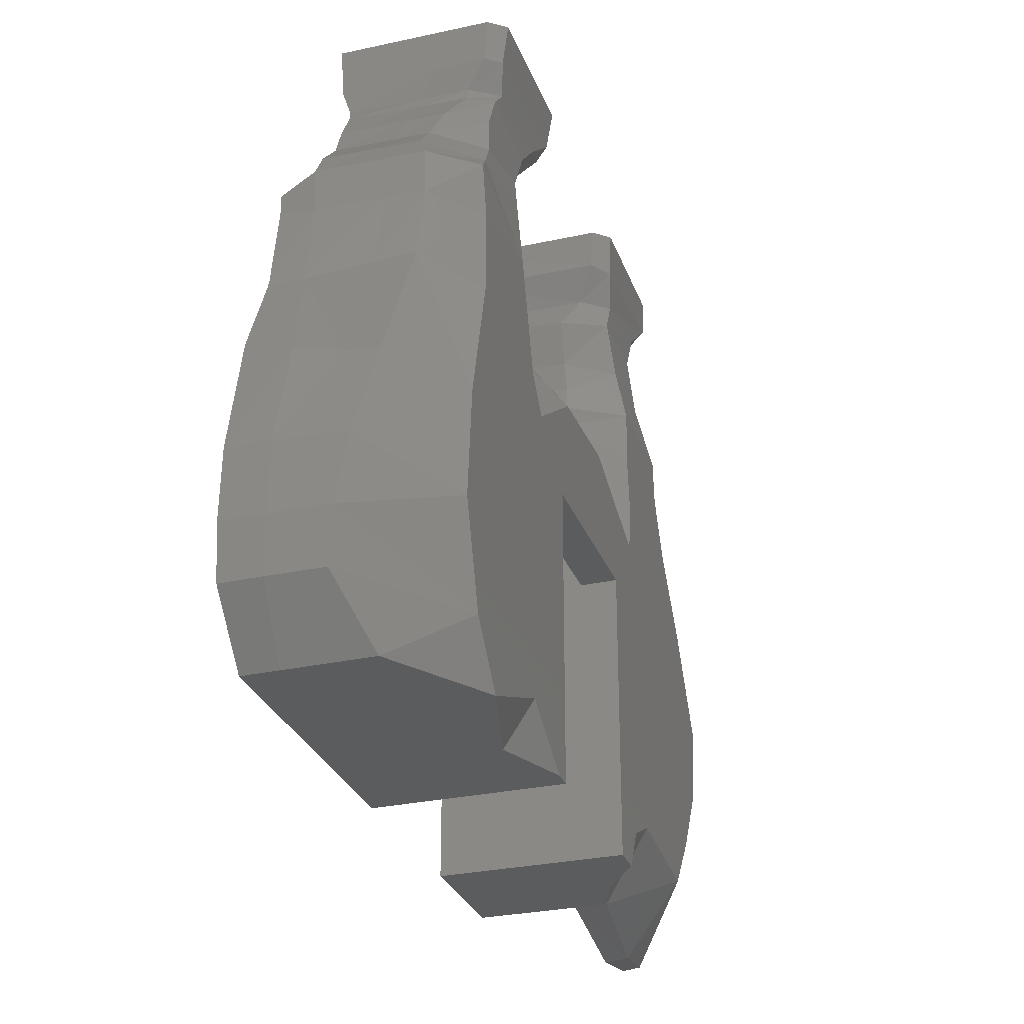
<metadata>
{"format":"stl","ext":"stl","renderer":"f3d","projection":"perspective","resolution":1024,"background":"white","views":[{"elev":-29.2,"azim":18.2,"up":"+Y"}]}
</metadata>
<code>
# stl→obj: 464 verts, 862 faces
v 1.6 17.6 -10.4
v 6.4 17.6 -5.6
v 6.4 17.6 -10.4
v 1.6 17.6 -5.6
v 6.4 19.2 -10.4
v 1.6 19.2 -10.4
v 1.6 19.2 -5.6
v 6.4 19.2 -5.6
v 1.6 17.6 5.6
v 6.4 17.6 10.4
v 6.4 17.6 5.6
v 1.6 17.6 10.4
v 6.4 19.2 5.6
v 1.6 19.2 5.6
v 1.6 19.2 10.4
v 6.4 19.2 10.4
v 0 -4 -14.4
v 0 1.948 -13.62
v 0 2 -14.4
v 0 1.795 -12.85
v 0 1.543 -12.1
v 0 1.196 -11.4
v 0 0.7604 -10.75
v 0 0.2426 -10.16
v 0 -0.3472 -9.64
v 0 -1 -9.204
v 0 -1.704 -8.857
v 0 -2.447 -8.605
v 0 -3.217 -8.452
v 0 -4 -8.4
v 0 -4.783 -8.452
v 0 -5.553 -8.605
v 0 -6.296 -8.857
v 0 -7 -9.204
v 0 -7.653 -9.64
v 0 -8.243 -10.16
v 0 -8.76 -10.75
v 0 -9.196 -11.4
v 0 -9.543 -12.1
v 0 -9.795 -12.85
v 0 -9.948 -13.62
v 0 -10 -14.4
v 0 -9.948 -15.18
v 0 -9.795 -15.95
v 0 -9.543 -16.7
v 0 -9.196 -17.4
v 0 -8.76 -18.05
v 0 -8.243 -18.64
v 0 -7.653 -19.16
v 0 -7 -19.6
v 0 -6.296 -19.94
v 0 -5.553 -20.2
v 0 -4.783 -20.35
v 0 -4 -20.4
v 0 -3.217 -20.35
v 0 -2.447 -20.2
v 0 -1.704 -19.94
v 0 -1 -19.6
v 0 -0.3472 -19.16
v 0 0.2426 -18.64
v 0 0.7604 -18.05
v 0 1.196 -17.4
v 0 1.543 -16.7
v 0 1.795 -15.95
v 0 1.948 -15.18
v 5 2 -14.4
v 5 1.948 -13.62
v 5 1.795 -12.85
v 5 1.543 -12.1
v 5 1.196 -11.4
v 5 0.7604 -10.75
v 5 0.2426 -10.16
v 5 -0.3472 -9.64
v 5 -1 -9.204
v 5 -1.704 -8.857
v 5 -2.447 -8.605
v 5 -3.217 -8.452
v 5 -4 -8.4
v 5 -4.783 -8.452
v 5 -5.553 -8.605
v 5 -6.296 -8.857
v 5 -7 -9.204
v 5 -7.653 -9.64
v 5 -8.243 -10.16
v 5 -8.76 -10.75
v 5 -9.196 -11.4
v 5 -9.543 -12.1
v 5 -9.795 -12.85
v 5 -9.948 -13.62
v 5 -10 -14.4
v 5 -9.948 -15.18
v 5 -9.795 -15.95
v 5 -9.543 -16.7
v 5 -9.196 -17.4
v 5 -8.76 -18.05
v 5 -8.243 -18.64
v 5 -7.653 -19.16
v 5 -7 -19.6
v 5 -6.296 -19.94
v 5 -5.553 -20.2
v 5 -4.783 -20.35
v 5 -4 -20.4
v 5 -3.217 -20.35
v 5 -2.447 -20.2
v 5 -1.704 -19.94
v 5 -1 -19.6
v 5 -0.3472 -19.16
v 5 0.2426 -18.64
v 5 0.7604 -18.05
v 5 1.196 -17.4
v 5 1.543 -16.7
v 5 1.795 -15.95
v 5 1.948 -15.18
v 0 1.6 -4
v 6.4 1.6 4
v 0 1.6 4
v 6.4 1.6 -4
v 6.4 0 -4
v 6.4 0 4
v 0 0 4
v 0 0 -4
v 2.004 12.4 6.582
v 2.004 12.03 6.237
v 1.599 12.03 6.346
v 1.772 12.4 6.644
v 2.408 12.4 6.815
v 2.706 12.03 6.642
v 2.41 12.03 6.346
v 2.238 12.4 6.644
v 1.303 12.03 6.642
v 1.192 11.53 6.578
v 1.066 11.53 7.048
v 1.194 12.03 7.048
v 2.004 11.53 6.109
v 1.535 11.53 6.235
v 2.818 11.53 6.578
v 2.474 11.53 6.235
v 1.538 12.4 7.048
v 2.004 12.53 7.048
v 1.601 12.4 6.815
v 1.192 10.2 6.578
v 1.066 10.5 7.048
v 8 -12.8 12.5
v 6.737 -12.8 7.868
v 8 -10.9 7.9
v 8 -12.8 4.826
v 5.709 -12.8 -9.5
v 6.408 -12.8 -7.55
v 4.291 -12.8 -9.497
v 8 7.272 13.87
v 6.047 7.712 15.55
v 5.838 4.731 15.77
v 8 3.749 13.91
v 6.018 9.674 15.53
v 7.964 9.486 14.2
v 7.66 10.65 13.04
v 5.454 10.87 14.79
v 7.418 12.08 11.9
v 5.413 12.27 13.49
v 6.235 15.48 11.37
v 5.71 13.85 12.61
v 7.307 15.38 10.83
v 7.292 13.79 11.57
v 7.452 16.09 10.31
v 6.222 16.06 11.2
v 7.048 17.33 11.44
v 7.681 17.33 10.94
v 7.935 19.2 10.97
v 7.196 19.2 11.56
v 8 8.142 9.235
v 7.653 11.2 8.887
v 7.326 13.07 8.177
v 7.354 14.95 7.283
v 7.5 16.12 6.256
v 7.715 17.36 4.865
v 7.95 19.2 4.708
v 7.862 19.2 -5.031
v 7.724 17.2 -5.187
v 7.796 19.2 -11.11
v 7.719 17.59 -11.19
v 8 9.857 -11.2
v 8 9.934 -6.541
v 8 7.562 -6.399
v 8 7.928 -11.37
v 7.38 14.65 -9.284
v 7.382 14.63 -5.724
v 7.561 12.25 -6.412
v 7.584 12.15 -9.744
v 7.528 16.18 -9.702
v 7.451 15.79 -6.062
v 6.089 5.544 6.557
v 8 3.535 7.918
v 8 2.146 6.802
v 6.324 8.121 7.64
v 6.15 10.83 7.534
v 6.217 12.99 7.006
v 6.277 14.83 6.093
v 6.673 15.84 5.326
v 6.96 17.36 4
v 7.125 19.2 4
v 5.647 8.505 -4.135
v 8 2.904 -6.437
v 8 5.22 -6.7
v 6.999 17.4 -4.468
v 7.172 19.2 -4.378
v 5.53 11.12 -5.188
v 5.478 10.06 -5.113
v 5.446 12.42 -5.028
v 5.492 14.36 -4.406
v 6.251 15.9 -5.221
v 4.776 -5.024 19.1
v 5.443 -0.9472 18.08
v 4.05 -0.8952 18.16
v 1.824 -4.903 19.26
v 4.224 4.489 15.96
v 4.404 7.689 15.65
v 4.356 9.616 15.64
v 3.991 10.8 14.92
v 3.911 12.28 13.51
v 4.069 13.81 12.69
v 4.376 15.4 11.55
v 4.305 16.02 11.27
v 4.705 17.22 11.47
v 8 -12.8 -5.347
v 8 -11.03 -6.228
v 8 -10.09 -8.089
v 7.026 17.49 -11.81
v 7.108 19.2 -11.96
v 6.022 6.904 -13.98
v 6.307 10.46 -12.59
v 6.132 12.3 -11.49
v 6.204 15.2 -10.48
v 6.582 16.18 -11.04
v 4.778 3.838 -19.78
v 3.527 5.22 -19.49
v 2.138 6.363 -19.38
v 3.829 7.848 -14.79
v 1.702 7.591 -18.34
v 1.027 9.144 -17.18
v 1.049 9.849 -14.61
v 1.281 9.41 -13.14
v 3.684 8.69 -13.36
v 3.65 11.04 -12.56
v 1.194 11.02 -12.59
v 3.415 17.55 -12.03
v 0.5976 19.2 -12.1
v 3.172 15.12 -10.7
v 3.143 12.47 -11.62
v 3.318 16.29 -11.4
v 0.5276 17.61 -12.02
v 1.074 15.04 -10.7
v 1.14 12.47 -11.6
v 0.6508 16.33 -11.32
v 0.6032 19.2 -4.356
v 0.582 17.38 -4.395
v 1.146 11.15 -5.114
v 1.184 10.2 -4.967
v 1.112 14.45 -4.311
v 1.122 12.6 -4.929
v 0.9016 15.79 -5.061
v 1.236 9.805 -4.554
v 4.795 7.51 7.284
v 4.823 6.208 6.602
v 3.53 10.25 7.25
v 2.88 11.54 7.04
v 2.759 12.03 6.952
v 2.883 10.33 7.246
v 2.442 12.4 6.973
v 1.336 14.82 5.985
v 1.122 15.65 5.216
v 0.6396 17.22 4
v 0.5832 19.2 4
v 0.5528 17.31 9.785
v 0.8516 16.03 9.916
v 0.6604 17.02 11.52
v 0.996 15.94 11.41
v 0.5396 17.38 6.39
v 0.4624 19.2 6.139
v 0.4652 17.55 -9.618
v 0.7812 15.85 -9.325
v 0.4676 17.44 -6.31
v 0.4624 19.2 -6.301
v 3.592 8.587 3.785
v 5.753 7.796 3.601
v 5.479 9.07 -0.0232
v 1.888 9.884 -0.8316
v 3.405 9.979 6.297
v 0.7748 15.94 -6.616
v 0.4624 19.2 -9.654
v 0.8344 16.06 7.362
v 0.4624 19.2 9.799
v 0.564 19.2 11.59
v 1.125 11.03 -11.15
v 1.084 8.955 -12.14
v 1.282 12.63 -9.904
v 1.073 14.78 -9.468
v 1.135 9.438 -6.289
v 1.288 11.13 -6.466
v 1.324 12.6 -6.342
v 1.182 14.32 -5.815
v 1.524 10.66 13.14
v 1.755 9.232 14.4
v 1.466 10.69 15.13
v 1.489 9.518 15.85
v 1.317 12.28 13.56
v 1.463 12.47 11.76
v 1.236 13.75 12.82
v 1.166 15.26 11.87
v 1.356 13.87 11.25
v 1.305 14.97 10.38
v 1.066 15.27 7.048
v 1.285 12.55 8.128
v 1.306 12.1 7.444
v 1.304 12.1 7.129
v 0 9.558 4.953
v 5.963 15.85 -9.325
v 5.957 15.94 -6.616
v 6.266 8.955 -12.14
v 6.307 11.03 -11.15
v 6.464 12.63 -9.904
v 6.255 14.78 -9.468
v 6.469 11.13 -6.466
v 6.316 9.438 -6.289
v 6.364 14.32 -5.815
v 6.506 12.6 -6.342
v 1.325 12.6 -6.342
v 1.287 11.13 -6.466
v 6.317 9.438 -6.289
v 6.537 8.43 -9.717
v 1.333 8.558 -9.225
v 0 8.783 -10.96
v 4.092 3.75 -19.78
v 3.039 5.132 -19.49
v 1.854 5.876 -19.56
v 1.539 -12.8 16.83
v 5.229 -12.8 16.83
v 4.086 -10.2 18.93
v 1.764 -10.28 19.09
v 4.294 -7.917 19.25
v 1.877 -7.976 19.38
v 2.059 -0.4212 18.29
v 1.438 4.072 16.29
v 1.567 7.649 15.82
v 0 0.1065 -6.141
v 0 7.254 -13.37
v 4.291 7.257 -13.38
v 4.291 0.1093 -6.151
v 4.103 -13.58 -14.82
v 4.03 -12.17 -14.74
v 4.291 -12.23 -9.506
v 4.237 -5.612 -21.96
v 3.952 -1.877 -20.31
v 4.194 -3.098 -22.41
v 4.195 0.466 -21.38
v 4.243 -13.22 -17.34
v 4.037 -11.88 -17.04
v 4.18 -8.136 -21.11
v 3.952 -6.153 -20.31
v 4.092 3.251 -18.71
v 3.952 1.4 -17.56
v 4.107 -11.17 -9.506
v 4.291 -10.32 -6.151
v 2.905 5.132 -18.76
v 1.854 5.74 -18.81
v 0 0.248 18.07
v 0 3.889 16.43
v 6.496 16.06 7.362
v 6.496 16.03 9.916
v 6.496 10.66 13.14
v 6.496 9.232 14.4
v 6.496 12.47 11.76
v 6.496 14.97 10.38
v 6.496 13.87 11.25
v 6.496 15.27 7.024
v 6.496 12.55 8.128
v 1.392 11.61 8.36
v 6.496 11.61 8.36
v 1.421 10.73 8.524
v 6.496 10.73 8.524
v 1.575 10.47 11.58
v 6.496 10.47 11.58
v 0 9.806 13.88
v 0 10.42 12.12
v 0.2744 6.34 -16.69
v 3.434 5.943 -16.7
v 3.952 2.142 -13.35
v 4.291 0.1092 -6.151
v 3.952 0.0036 -9.646
v 5.115 -11.38 -14.63
v 5.132 -11.27 -12
v 4.952 -10.17 -13.35
v 4.826 -9.43 -17.56
v 5.252 -10.54 -8.801
v 3.952 -8.034 -9.646
v 3.952 -4.015 -8.183
v 1.295 12.03 7.508
v 1.267 10.77 7.682
v 1.233 11.53 7.602
v 2.474 10.01 6.235
v 2.818 10.07 6.578
v 2.004 9.923 6.109
v 1.535 10.05 6.235
v 0 10.6 9.671
v 1.303 12.03 7.444
v 1.192 11.53 7.517
v 1.192 10.73 7.517
v 0 10.3 7.155
v 4.141 -10.95 -19.46
v 0 -10.28 19.09
v 0 -12.8 16.83
v 0 -7.976 19.38
v 0 -4.903 19.26
v 0 -12.8 -4
v 8 0 -4
v 8 -12.8 -4
v 0 -12.8 -5.418
v 0 9.795 -0.985
v 0 9.573 -5.168
v 0 8.338 3.733
v 0 7.667 -18.29
v 0 6.363 -19.3
v 0 9.405 -16.84
v 0 9.775 -15.5
v 0 9.555 -13.81
v 0 9.332 -13.08
v 0 8.735 -12.04
v 0 9.379 -6.111
v 0 8.596 -8.88
v 0 5.876 -19.48
v 0 -12.8 -9.488
v 0 -12.8 -7.531
v 8 0 4
v 0 -12.8 4
v 8 -12.8 4
v 0 -12.8 4.929
v 0 -12.8 7.688
v 0 -12.8 12.51
v 0 -12.24 -9.497
v 0 -10.32 -6.141
v 0 5.788 -18.73
v 0 4.291 16.31
v 0 7.933 15.67
v 0 8.741 15.69
v 0 6.341 -16.69
v 8 -10.5 14.47
v 8 -6.372 15.77
v 8 -1.644 15.31
v 8 4.995 -1.618
v 8 4.814 3.081
v 8 -2.414 -7.134
v 8 -7.083 -6.634
v 8 -10.69 -13.26
v 8 -8.245 -15.1
v 8 -1.985 -17.39
v 8 2.34 -14.85
v 8 5.332 -12.62
v 5.156 -13.49 -14.82
v 5.039 -5.483 -21.97
v 4.954 -3.01 -22.41
v 5.014 -13.13 -17.34
v 8 -5.204 -16.88
v 5.005 -8.042 -21.11
v 4.896 0.524 -21.4
v 4.957 -10.84 -19.47
f 1 2 3
f 2 1 4
f 1 5 6
f 5 1 3
f 4 6 7
f 6 4 1
f 2 7 8
f 7 2 4
f 3 8 5
f 8 3 2
f 9 10 11
f 10 9 12
f 9 13 14
f 13 9 11
f 12 14 15
f 14 12 9
f 10 15 16
f 15 10 12
f 11 16 13
f 16 11 10
f 17 18 19
f 17 20 18
f 17 21 20
f 17 22 21
f 17 23 22
f 17 24 23
f 17 25 24
f 17 26 25
f 17 27 26
f 17 28 27
f 17 29 28
f 17 30 29
f 17 31 30
f 17 32 31
f 17 33 32
f 17 34 33
f 17 35 34
f 17 36 35
f 17 37 36
f 17 38 37
f 17 39 38
f 17 40 39
f 17 41 40
f 17 42 41
f 17 43 42
f 17 44 43
f 17 45 44
f 17 46 45
f 17 47 46
f 17 48 47
f 17 49 48
f 17 50 49
f 17 51 50
f 17 52 51
f 17 53 52
f 17 54 53
f 17 55 54
f 17 56 55
f 17 57 56
f 17 58 57
f 17 59 58
f 17 60 59
f 17 61 60
f 17 62 61
f 17 63 62
f 17 64 63
f 17 65 64
f 17 19 65
f 18 66 19
f 66 18 67
f 20 67 18
f 67 20 68
f 21 68 20
f 68 21 69
f 22 69 21
f 69 22 70
f 23 70 22
f 70 23 71
f 24 71 23
f 71 24 72
f 25 72 24
f 72 25 73
f 26 73 25
f 73 26 74
f 27 74 26
f 74 27 75
f 28 75 27
f 75 28 76
f 29 76 28
f 76 29 77
f 30 77 29
f 77 30 78
f 31 78 30
f 78 31 79
f 32 79 31
f 79 32 80
f 33 80 32
f 80 33 81
f 34 81 33
f 81 34 82
f 35 82 34
f 82 35 83
f 36 83 35
f 83 36 84
f 37 84 36
f 84 37 85
f 38 85 37
f 85 38 86
f 39 86 38
f 86 39 87
f 40 87 39
f 87 40 88
f 41 88 40
f 88 41 89
f 42 89 41
f 89 42 90
f 43 90 42
f 90 43 91
f 44 91 43
f 91 44 92
f 45 92 44
f 92 45 93
f 46 93 45
f 93 46 94
f 47 94 46
f 94 47 95
f 48 95 47
f 95 48 96
f 49 96 48
f 96 49 97
f 50 97 49
f 97 50 98
f 51 98 50
f 98 51 99
f 52 99 51
f 99 52 100
f 53 100 52
f 100 53 101
f 54 101 53
f 101 54 102
f 55 102 54
f 102 55 103
f 56 103 55
f 103 56 104
f 57 104 56
f 104 57 105
f 58 105 57
f 105 58 106
f 59 106 58
f 106 59 107
f 60 107 59
f 107 60 108
f 61 108 60
f 108 61 109
f 62 109 61
f 109 62 110
f 63 110 62
f 110 63 111
f 64 111 63
f 111 64 112
f 65 112 64
f 112 65 113
f 19 113 65
f 113 19 66
f 114 115 116
f 115 114 117
f 115 118 119
f 118 115 117
f 116 119 120
f 119 116 115
f 117 121 118
f 121 117 114
f 122 123 124
f 124 125 122
f 126 127 128
f 128 129 126
f 130 131 132
f 132 133 130
f 123 134 135
f 135 124 123
f 127 136 137
f 137 128 127
f 138 139 140
f 140 139 125
f 125 139 122
f 122 139 129
f 131 141 142
f 142 132 131
f 143 144 145
f 145 144 146
f 147 148 149
f 150 151 152
f 152 153 150
f 154 151 155
f 151 150 155
f 155 156 154
f 154 156 157
f 158 159 157
f 157 156 158
f 160 161 162
f 161 163 162
f 162 164 160
f 160 164 165
f 166 165 167
f 167 165 164
f 166 167 168
f 168 169 166
f 170 156 155
f 155 150 170
f 170 171 156
f 158 156 171
f 171 172 158
f 172 173 162
f 162 163 172
f 173 174 162
f 174 164 162
f 174 175 164
f 175 167 164
f 167 175 176
f 176 168 167
f 177 178 179
f 178 180 179
f 181 182 183
f 183 184 181
f 185 186 187
f 187 188 185
f 189 180 190
f 180 178 190
f 182 181 188
f 188 187 182
f 185 189 186
f 189 190 186
f 191 192 193
f 170 192 194
f 194 192 191
f 171 170 195
f 194 195 170
f 172 171 196
f 195 196 171
f 173 172 197
f 196 197 172
f 174 173 198
f 197 198 173
f 198 199 174
f 199 175 174
f 176 175 200
f 175 199 200
f 201 202 203
f 204 178 177
f 177 205 204
f 201 183 182
f 206 207 182
f 182 187 206
f 187 186 208
f 208 186 209
f 190 178 210
f 210 178 204
f 206 187 208
f 209 186 210
f 186 190 210
f 201 203 183
f 207 201 182
f 211 212 213
f 213 214 211
f 212 152 215
f 215 213 212
f 216 215 151
f 215 152 151
f 154 217 216
f 216 151 154
f 157 218 217
f 217 154 157
f 219 218 159
f 218 157 159
f 161 160 220
f 221 220 160
f 222 221 165
f 221 160 165
f 165 166 222
f 166 223 222
f 169 223 166
f 224 148 225
f 147 226 148
f 225 148 226
f 227 228 180
f 180 228 179
f 229 230 184
f 184 230 181
f 231 232 188
f 188 232 185
f 180 189 227
f 189 233 227
f 188 181 231
f 181 230 231
f 189 185 233
f 185 232 233
f 234 235 229
f 229 235 236
f 236 237 229
f 236 238 237
f 237 238 239
f 240 241 242
f 239 240 237
f 229 237 242
f 242 237 240
f 229 242 230
f 230 242 243
f 244 243 242
f 242 241 244
f 245 246 227
f 227 246 228
f 247 232 231
f 231 248 247
f 249 245 233
f 227 233 245
f 243 248 230
f 231 230 248
f 232 247 249
f 249 233 232
f 245 250 246
f 251 247 248
f 248 252 251
f 253 250 249
f 245 249 250
f 248 243 252
f 243 244 252
f 251 253 247
f 249 247 253
f 205 254 204
f 255 204 254
f 206 256 207
f 257 207 256
f 208 209 258
f 258 259 208
f 204 255 210
f 260 210 255
f 259 256 206
f 206 208 259
f 210 260 209
f 258 209 260
f 201 207 261
f 261 207 257
f 194 191 262
f 262 191 263
f 195 194 264
f 264 194 262
f 264 265 195
f 266 196 195
f 267 265 264
f 268 196 266
f 269 197 139
f 139 197 268
f 197 196 268
f 198 197 270
f 270 271 198
f 270 197 269
f 271 199 198
f 272 200 199
f 199 271 272
f 273 274 275
f 276 275 274
f 271 277 272
f 272 277 278
f 250 253 279
f 253 280 279
f 255 254 281
f 254 282 281
f 283 263 284
f 263 191 284
f 283 284 285
f 283 285 286
f 261 286 201
f 286 285 201
f 263 283 262
f 283 287 262
f 262 287 264
f 260 255 281
f 281 288 260
f 279 281 282
f 282 289 279
f 279 280 281
f 280 288 281
f 279 289 250
f 289 246 250
f 271 270 277
f 290 277 270
f 291 278 277
f 277 273 291
f 273 277 290
f 290 274 273
f 273 275 292
f 292 291 273
f 293 244 294
f 241 294 244
f 252 295 251
f 295 296 251
f 295 252 293
f 244 293 252
f 253 251 280
f 251 296 280
f 297 257 298
f 257 256 298
f 259 258 299
f 299 298 259
f 300 299 258
f 256 259 298
f 288 300 260
f 300 258 260
f 297 261 257
f 301 302 303
f 302 304 303
f 303 305 301
f 306 301 305
f 305 307 306
f 307 308 309
f 309 308 310
f 274 310 276
f 310 308 276
f 311 269 312
f 312 269 313
f 313 269 314
f 290 270 311
f 270 269 311
f 287 283 315
f 288 280 316
f 316 317 288
f 318 319 293
f 293 294 318
f 295 320 321
f 321 296 295
f 320 295 293
f 293 319 320
f 296 321 316
f 316 280 296
f 297 298 322
f 322 323 297
f 324 325 299
f 299 300 324
f 326 325 322
f 322 327 326
f 324 300 288
f 288 317 324
f 328 329 330
f 330 297 328
f 329 318 330
f 330 318 294
f 294 331 330
f 235 234 332
f 332 333 235
f 235 333 236
f 333 334 236
f 335 143 336
f 336 337 335
f 335 337 338
f 339 340 337
f 340 338 337
f 339 211 214
f 214 340 339
f 214 213 341
f 215 342 213
f 341 213 342
f 343 342 216
f 342 215 216
f 216 217 343
f 304 343 217
f 218 303 304
f 304 217 218
f 218 219 303
f 219 305 303
f 220 221 307
f 308 307 221
f 276 308 222
f 308 221 222
f 222 223 276
f 223 275 276
f 275 223 292
f 223 169 292
f 344 345 346
f 346 347 344
f 348 149 349
f 149 350 349
f 351 352 353
f 353 352 354
f 348 349 355
f 349 356 355
f 357 358 351
f 354 359 332
f 354 352 360
f 350 361 349
f 362 361 350
f 359 363 332
f 333 332 363
f 333 363 334
f 334 363 364
f 324 317 321
f 321 317 316
f 325 324 321
f 321 320 325
f 319 322 320
f 322 325 320
f 322 319 329
f 329 319 318
f 322 329 328
f 365 341 342
f 342 366 365
f 274 290 367
f 367 368 274
f 302 301 369
f 369 370 302
f 301 306 371
f 371 369 301
f 309 310 372
f 372 373 309
f 310 274 368
f 368 372 310
f 374 311 312
f 312 375 374
f 290 311 367
f 311 374 367
f 375 312 376
f 376 377 375
f 377 376 378
f 378 379 377
f 379 378 380
f 380 381 379
f 381 380 302
f 302 370 381
f 302 382 304
f 302 380 382
f 380 383 382
f 384 364 385
f 364 363 385
f 363 359 385
f 359 386 385
f 359 360 386
f 346 345 385
f 345 384 385
f 387 346 386
f 386 346 385
f 388 387 386
f 356 349 389
f 349 390 389
f 391 392 389
f 356 389 392
f 349 361 390
f 362 393 361
f 393 390 361
f 391 393 394
f 393 362 394
f 393 391 390
f 391 389 390
f 395 387 388
f 387 395 362
f 394 362 395
f 265 136 266
f 127 266 136
f 127 126 266
f 126 268 266
f 265 266 195
f 163 158 172
f 161 159 163
f 159 158 163
f 159 161 219
f 220 219 161
f 219 220 305
f 307 305 220
f 306 307 309
f 306 309 373
f 373 371 306
f 314 269 138
f 313 396 312
f 376 312 396
f 378 376 397
f 397 376 398
f 138 140 314
f 133 314 130
f 314 140 130
f 287 399 400
f 287 400 264
f 264 400 267
f 401 315 402
f 402 315 141
f 134 401 402
f 402 135 134
f 400 399 137
f 137 136 400
f 136 265 400
f 265 267 400
f 397 403 378
f 396 398 376
f 396 313 404
f 404 405 396
f 398 396 405
f 403 383 380
f 405 406 398
f 397 398 406
f 142 407 406
f 355 356 408
f 356 392 408
f 358 357 392
f 408 392 357
f 351 358 352
f 354 360 359
f 135 402 141
f 141 131 135
f 124 135 131
f 131 130 124
f 124 130 140
f 140 125 124
f 405 132 142
f 142 406 405
f 132 405 404
f 404 133 132
f 404 313 133
f 313 314 133
f 315 401 287
f 287 401 399
f 399 401 134
f 134 137 399
f 128 137 134
f 134 123 128
f 128 123 122
f 122 129 128
f 129 139 126
f 268 126 139
f 141 315 407
f 378 403 380
f 403 397 407
f 397 406 407
f 142 141 407
f 139 138 269
f 374 372 368
f 368 367 374
f 372 374 375
f 375 373 372
f 373 375 377
f 377 371 373
f 381 369 371
f 371 377 381
f 377 379 381
f 369 381 370
f 409 410 335
f 335 338 409
f 411 409 338
f 338 340 411
f 411 340 214
f 214 412 411
f 412 214 341
f 412 341 365
f 413 414 121
f 414 413 415
f 416 224 415
f 415 413 416
f 417 286 261
f 417 261 418
f 419 283 286
f 286 417 419
f 420 238 421
f 238 236 421
f 422 239 420
f 239 238 420
f 423 240 239
f 239 422 423
f 424 240 423
f 425 241 240
f 240 424 425
f 426 294 425
f 294 241 425
f 427 297 428
f 297 330 428
f 428 330 331
f 331 294 426
f 418 261 297
f 297 427 418
f 315 283 419
f 421 236 334
f 421 334 429
f 430 149 148
f 148 431 430
f 431 148 224
f 224 416 431
f 119 118 414
f 414 432 119
f 433 120 432
f 432 434 433
f 433 434 146
f 146 435 433
f 435 146 144
f 144 436 435
f 436 144 143
f 143 437 436
f 437 143 335
f 335 410 437
f 430 438 350
f 350 149 430
f 439 344 387
f 387 362 439
f 439 362 350
f 350 438 439
f 429 334 364
f 429 364 440
f 441 342 343
f 441 343 442
f 443 304 382
f 442 343 304
f 304 443 442
f 366 342 441
f 440 364 384
f 440 384 444
f 444 384 345
f 392 391 394
f 392 394 358
f 358 394 395
f 395 352 358
f 352 395 388
f 388 360 352
f 360 388 386
f 114 344 439
f 439 413 114
f 413 439 416
f 431 416 439
f 439 438 431
f 431 438 430
f 411 437 410
f 410 409 411
f 365 437 411
f 411 412 365
f 366 436 437
f 437 365 366
f 441 436 366
f 435 436 441
f 441 442 435
f 382 435 442
f 442 443 382
f 383 433 435
f 435 382 383
f 407 433 383
f 383 403 407
f 315 116 433
f 433 407 315
f 116 315 419
f 419 114 116
f 418 114 419
f 419 417 418
f 344 114 418
f 418 427 344
f 428 344 427
f 345 344 428
f 428 331 345
f 426 345 331
f 424 345 426
f 426 425 424
f 423 444 345
f 345 424 423
f 440 444 423
f 423 422 440
f 421 440 422
f 422 420 421
f 429 440 421
f 228 246 5
f 5 179 228
f 177 179 5
f 5 8 177
f 205 177 8
f 8 7 205
f 205 7 254
f 282 254 7
f 7 289 282
f 289 7 6
f 6 246 289
f 246 6 5
f 200 272 13
f 13 176 200
f 168 176 13
f 13 16 168
f 169 168 16
f 16 15 169
f 169 15 292
f 291 292 15
f 15 14 291
f 278 291 14
f 14 272 278
f 272 14 13
f 336 143 445
f 445 337 336
f 445 339 337
f 445 446 339
f 446 211 339
f 446 447 211
f 447 212 211
f 212 447 152
f 447 153 152
f 445 143 145
f 145 446 445
f 447 446 432
f 432 193 447
f 193 192 153
f 153 447 193
f 153 192 170
f 170 150 153
f 432 448 449
f 449 193 432
f 448 432 414
f 414 202 448
f 450 202 414
f 414 451 450
f 451 414 415
f 415 225 451
f 415 224 225
f 452 453 451
f 451 226 452
f 202 454 455
f 455 456 202
f 225 226 451
f 203 456 184
f 184 183 203
f 456 203 202
f 432 145 146
f 146 434 432
f 449 284 193
f 191 193 284
f 448 285 449
f 284 449 285
f 285 448 201
f 202 201 448
f 457 452 147
f 226 147 452
f 454 458 459
f 453 452 460
f 460 452 457
f 458 461 462
f 456 234 229
f 456 455 234
f 234 455 463
f 147 149 457
f 149 348 457
f 458 351 353
f 353 459 458
f 348 355 457
f 457 355 460
f 351 458 462
f 462 357 351
f 332 234 463
f 463 354 332
f 450 451 453
f 453 461 450
f 461 453 464
f 464 462 461
f 464 453 460
f 408 464 460
f 460 355 408
f 464 408 357
f 357 462 464
f 454 202 450
f 450 461 454
f 461 458 454
f 455 454 463
f 463 454 459
f 459 353 354
f 354 463 459
f 432 446 145
f 456 229 184

</code>
